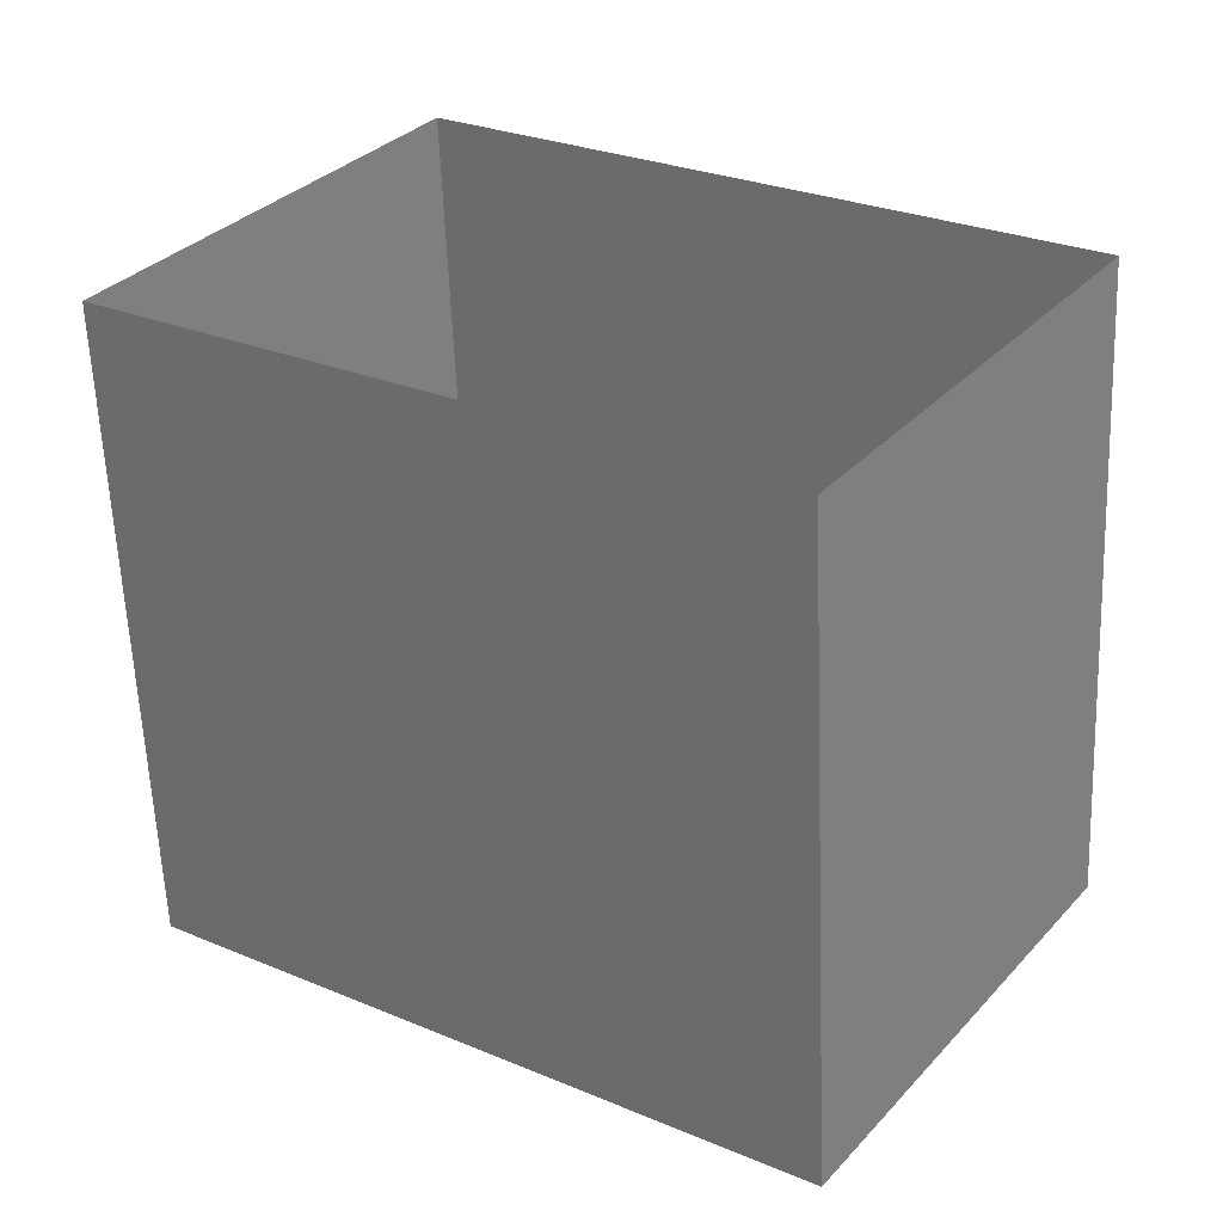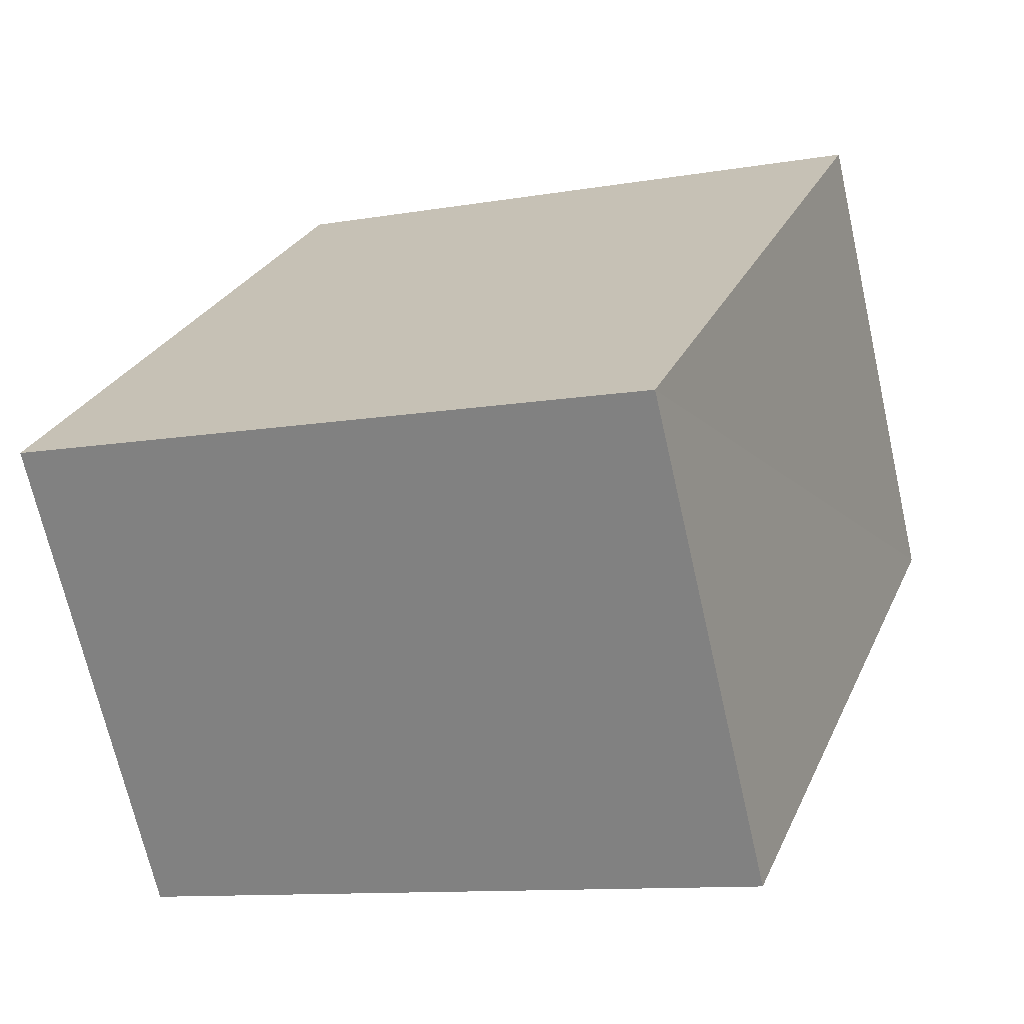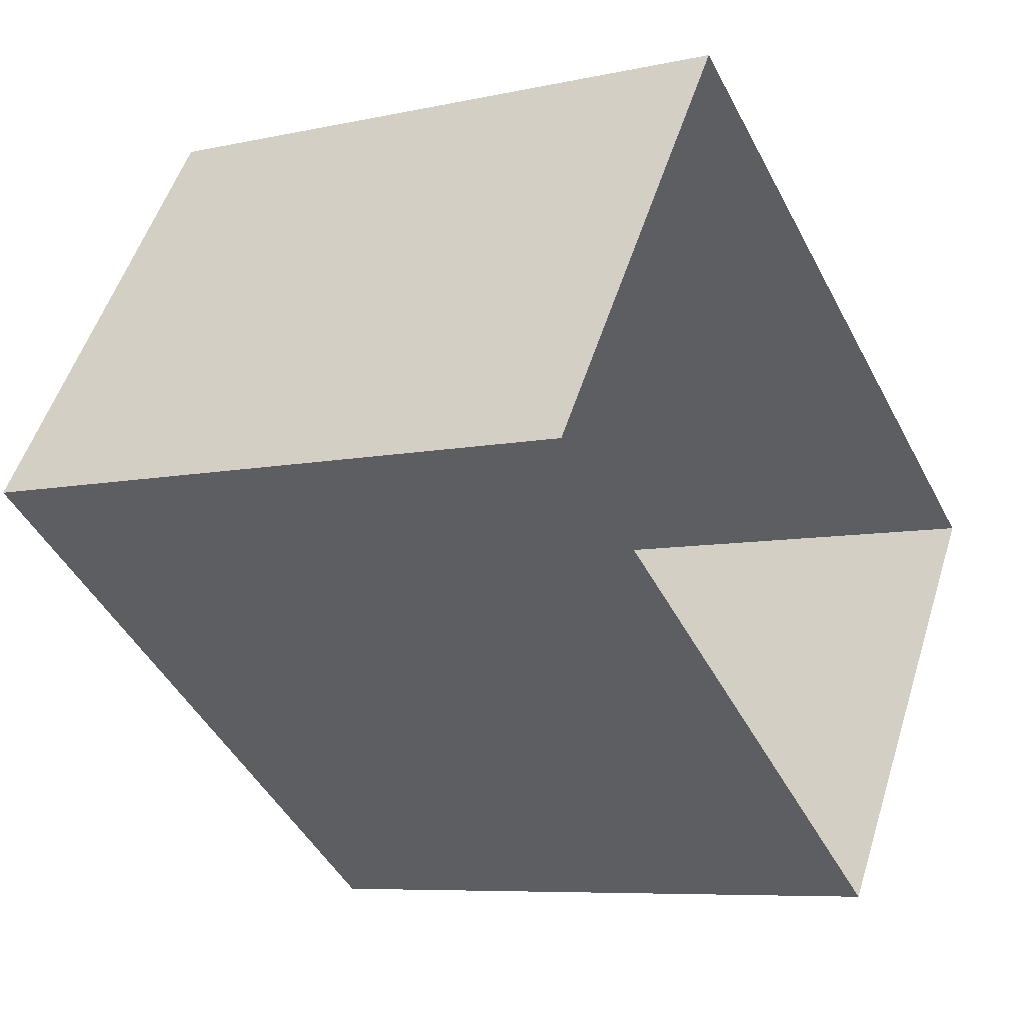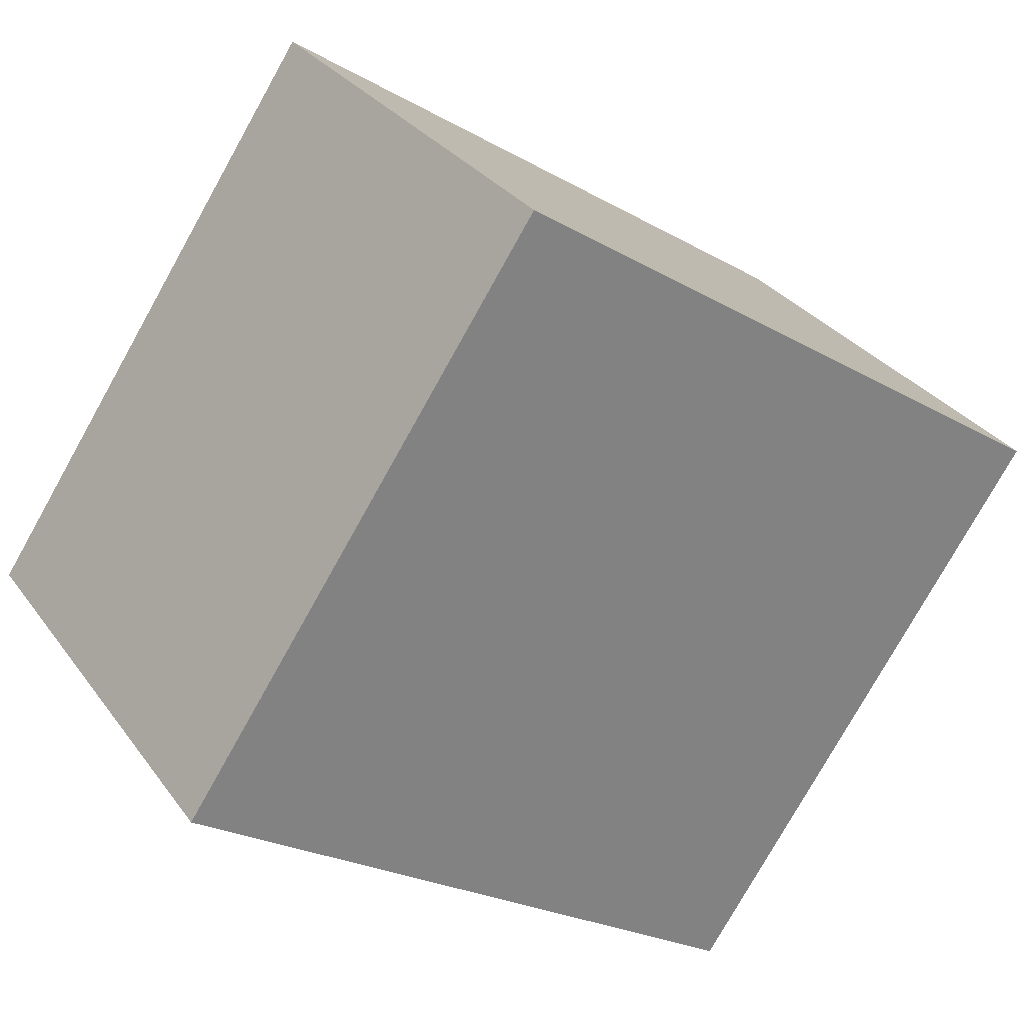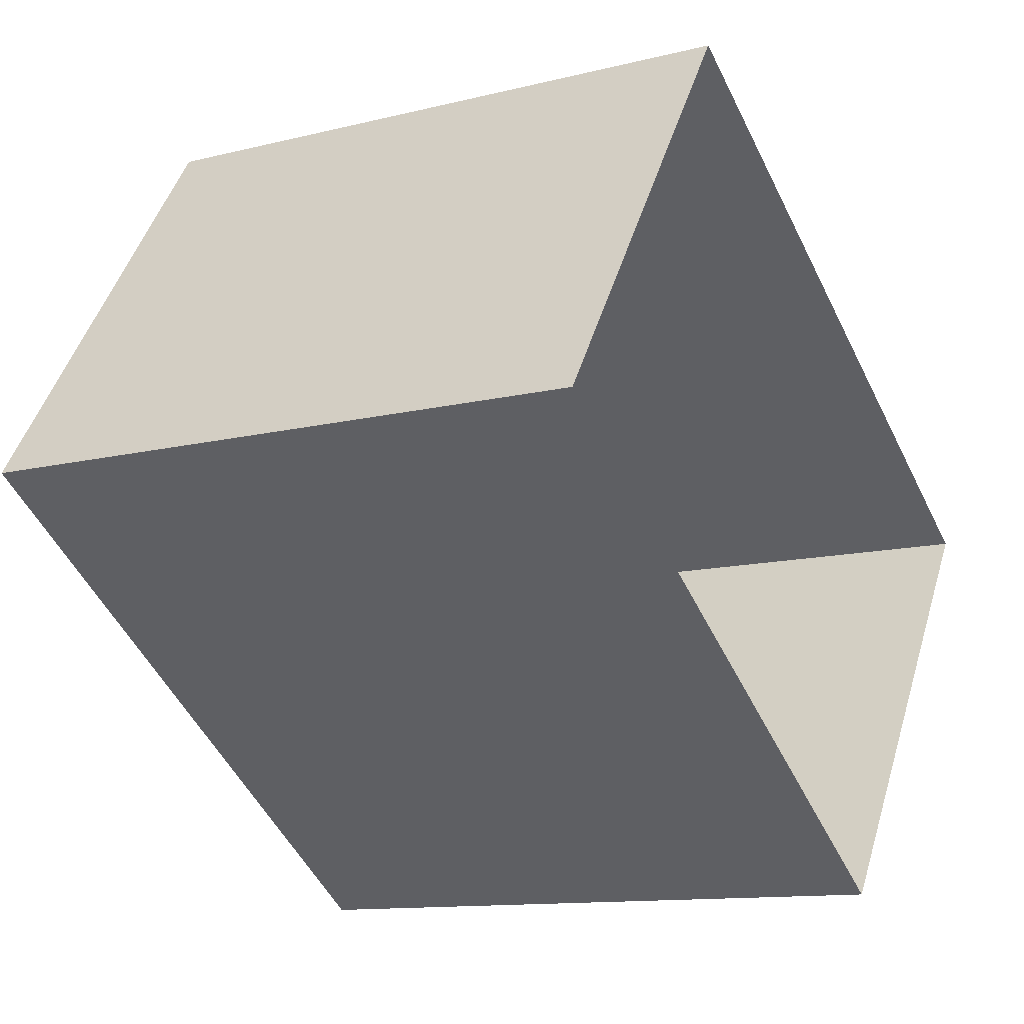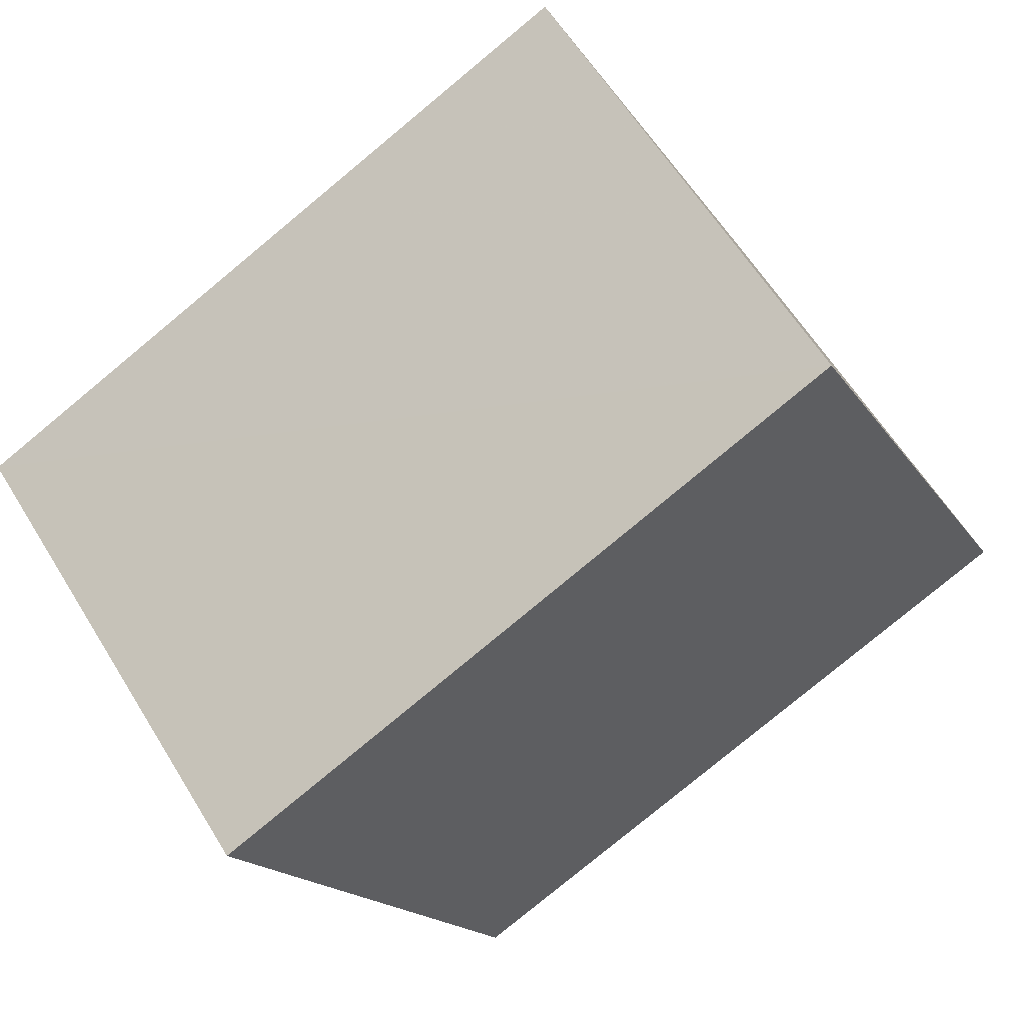
<metadata>
{"format":"obj","ext":"obj","renderer":"f3d","projection":"perspective","resolution":1024,"background":"white","views":[{"elev":-60.2,"azim":-177.6,"up":"+Y"},{"elev":-10.8,"azim":-66.4,"up":"+Y"},{"elev":-7.3,"azim":122.3,"up":"+Y"},{"elev":-77.8,"azim":-29.2,"up":"+Y"},{"elev":-11.9,"azim":120.8,"up":"+Y"},{"elev":-17.0,"azim":22.1,"up":"+Y"}]}
</metadata>
<code>
v -3.138e+05 3.967e+04 6.003
v -3.138e+05 3.968e+04 6.004
v -3.138e+05 3.968e+04 6.004
v -3.138e+05 3.968e+04 6.003
v -3.138e+05 3.968e+04 8.619
v -3.138e+05 3.968e+04 8.619
v -3.138e+05 3.968e+04 8.619
v -3.138e+05 3.967e+04 8.619
f 1 2 3
f 4 1 3
f 5 6 7
f 5 8 6
f 5 2 1
f 8 5 1
f 6 1 4
f 6 8 1
f 7 4 3
f 7 6 4
f 7 3 2
f 5 7 2

</code>
